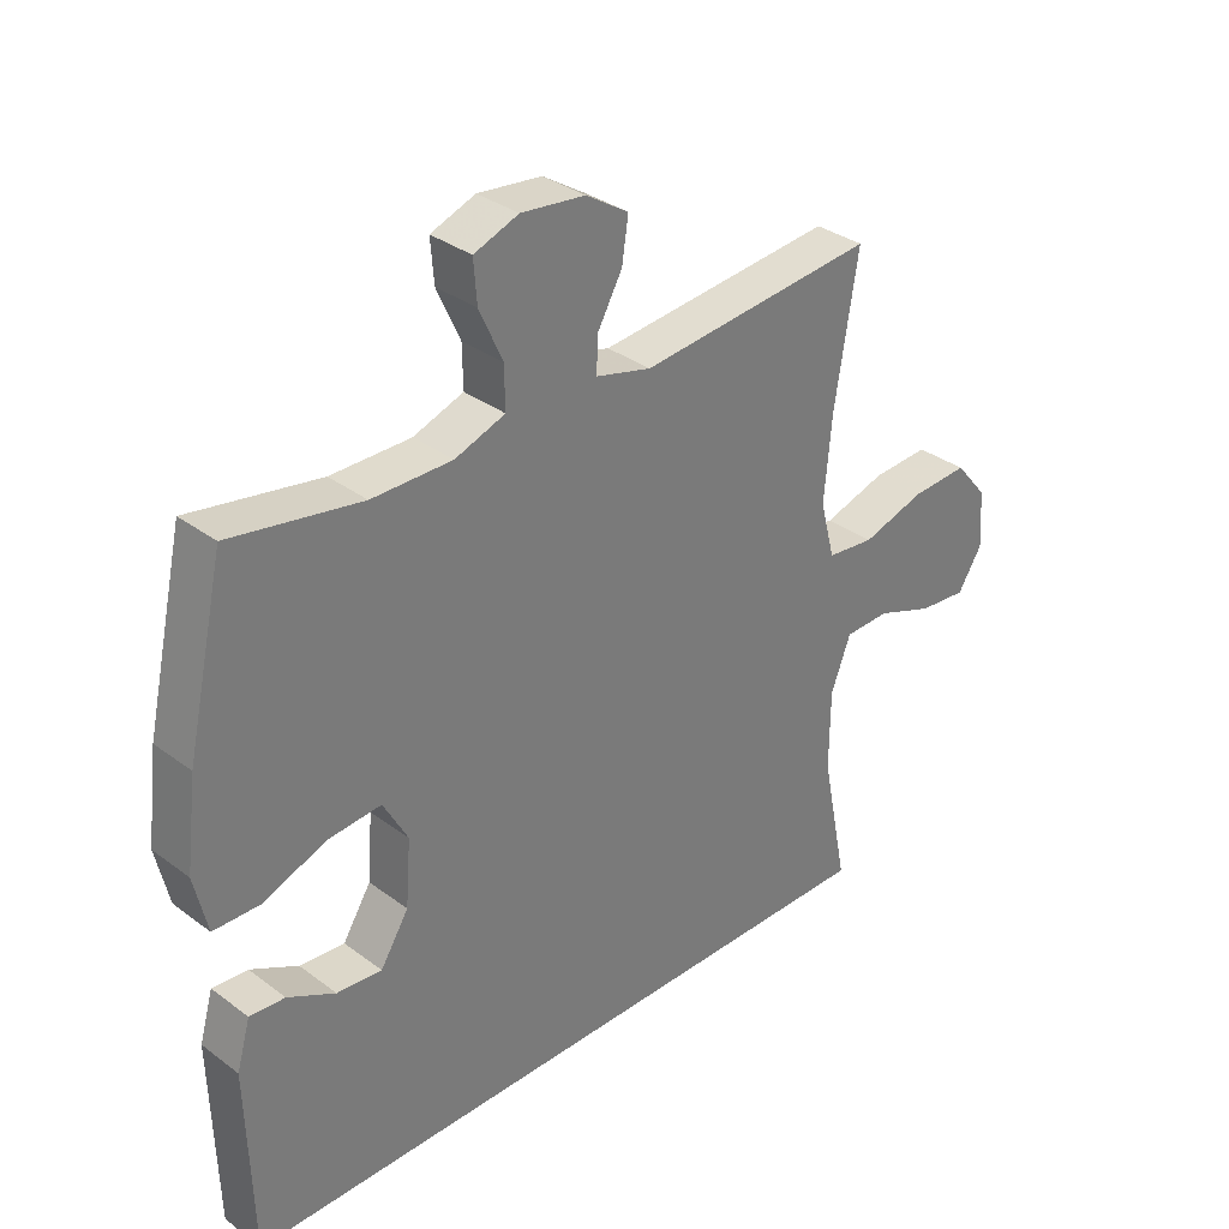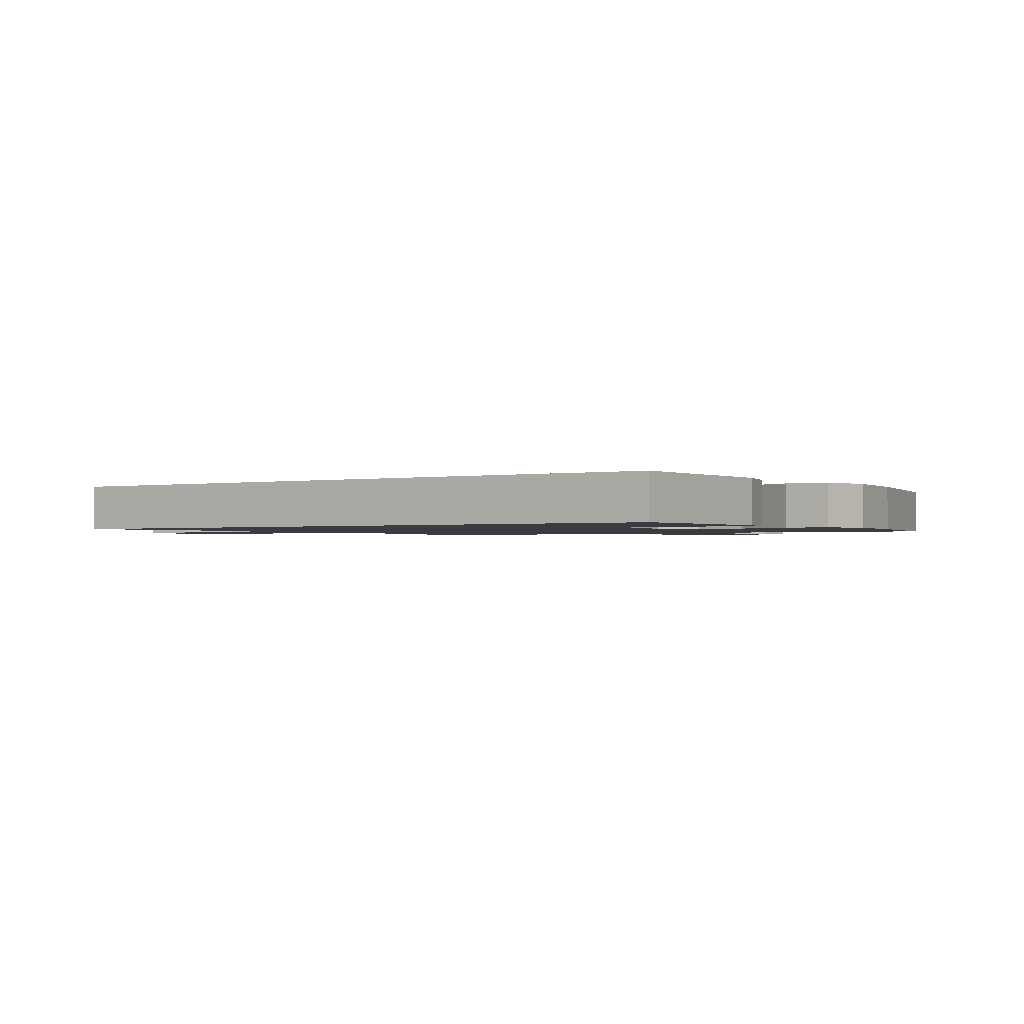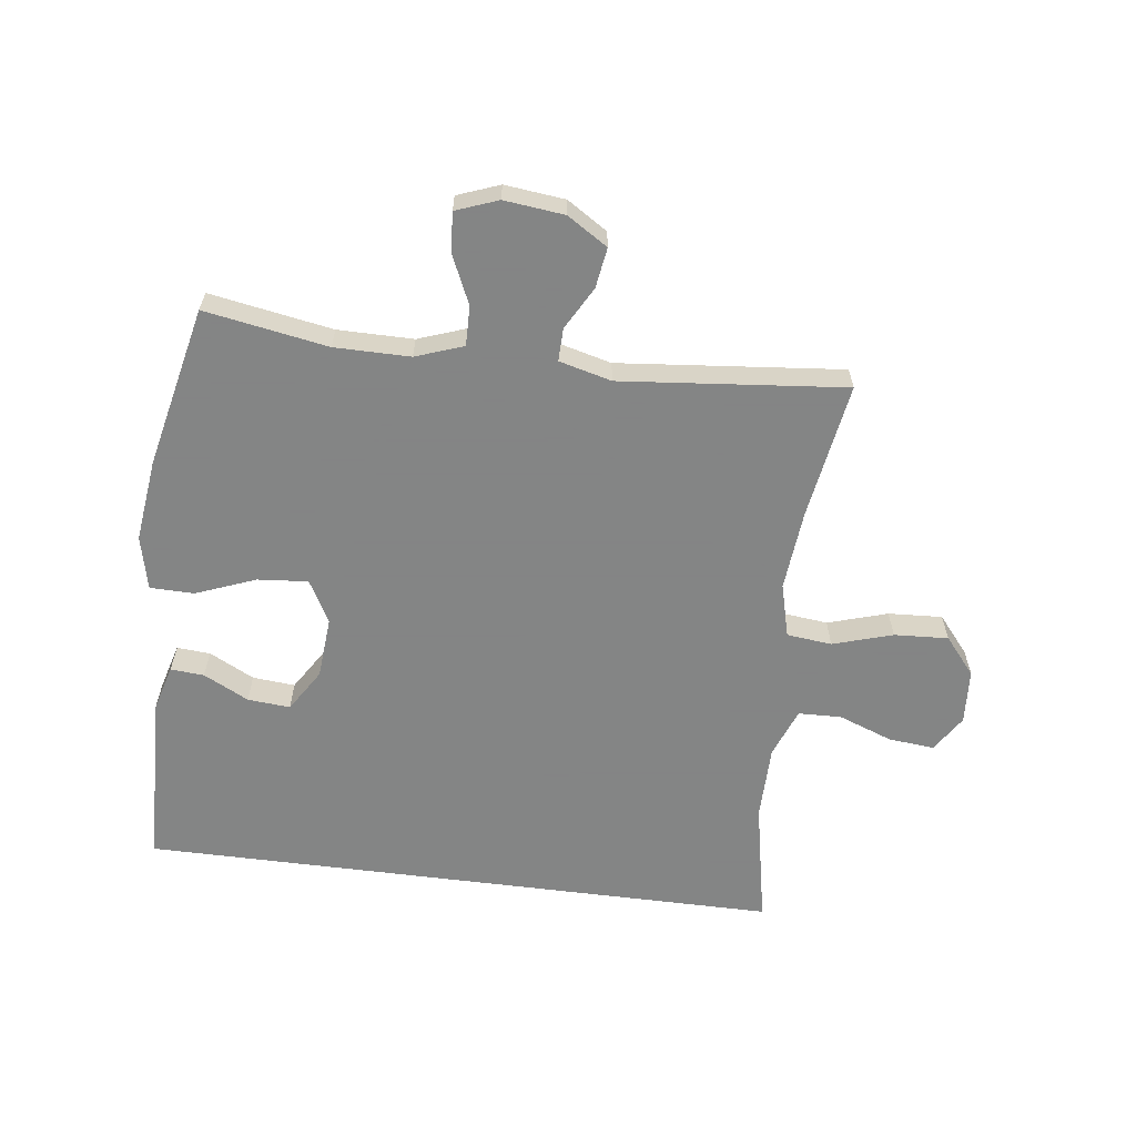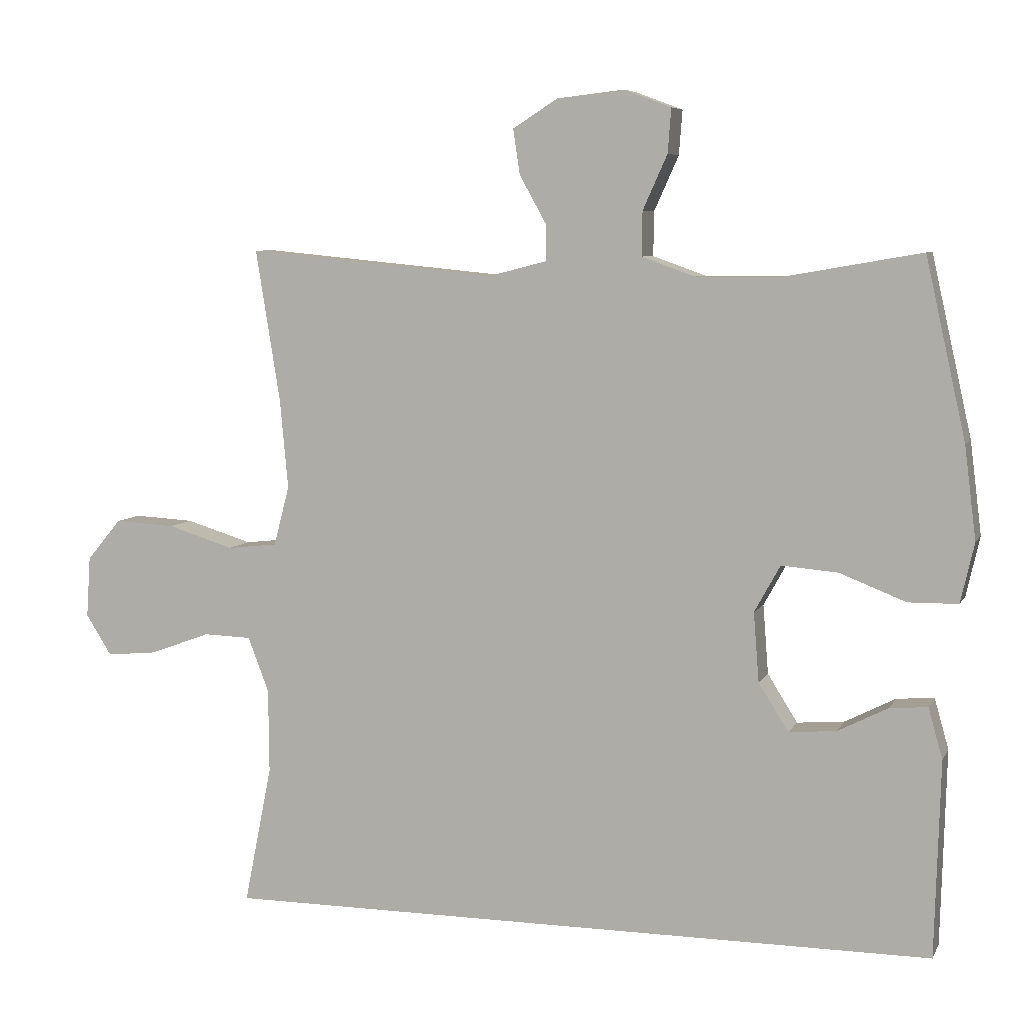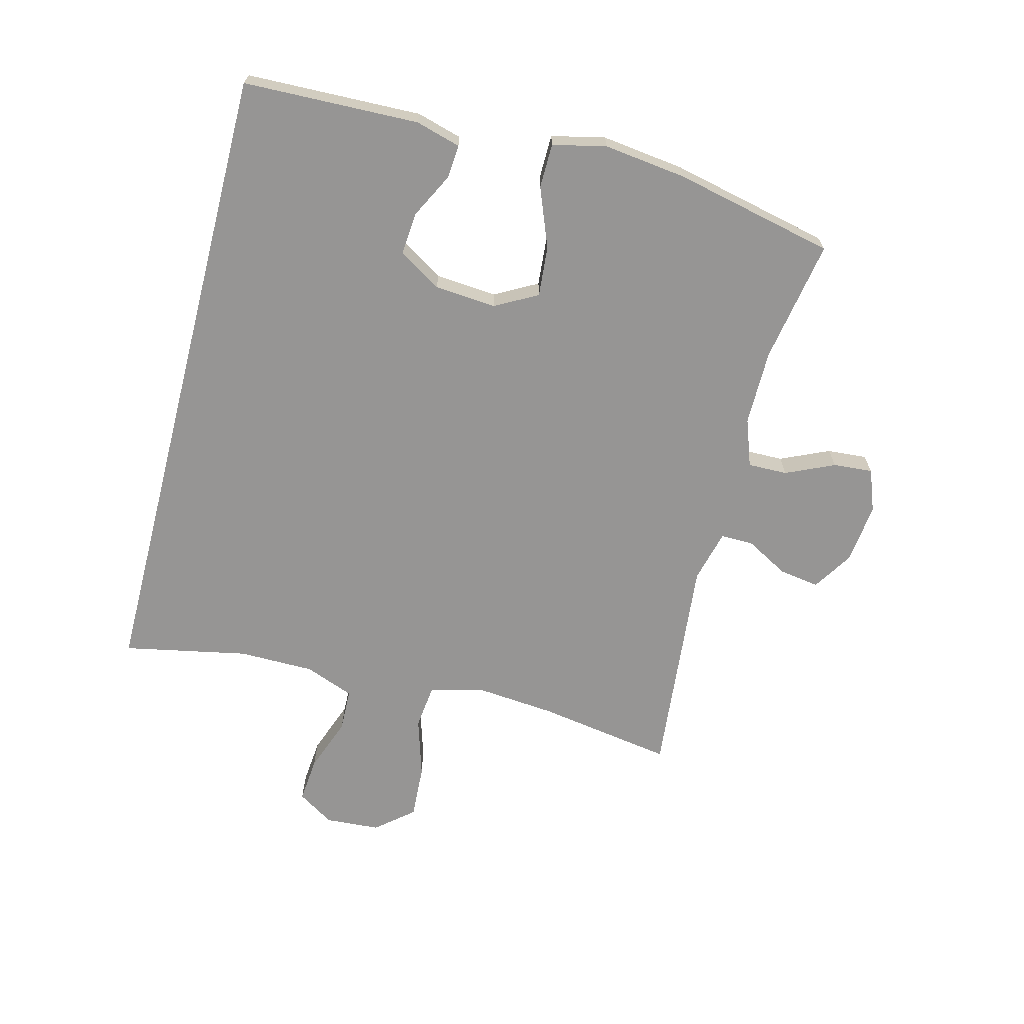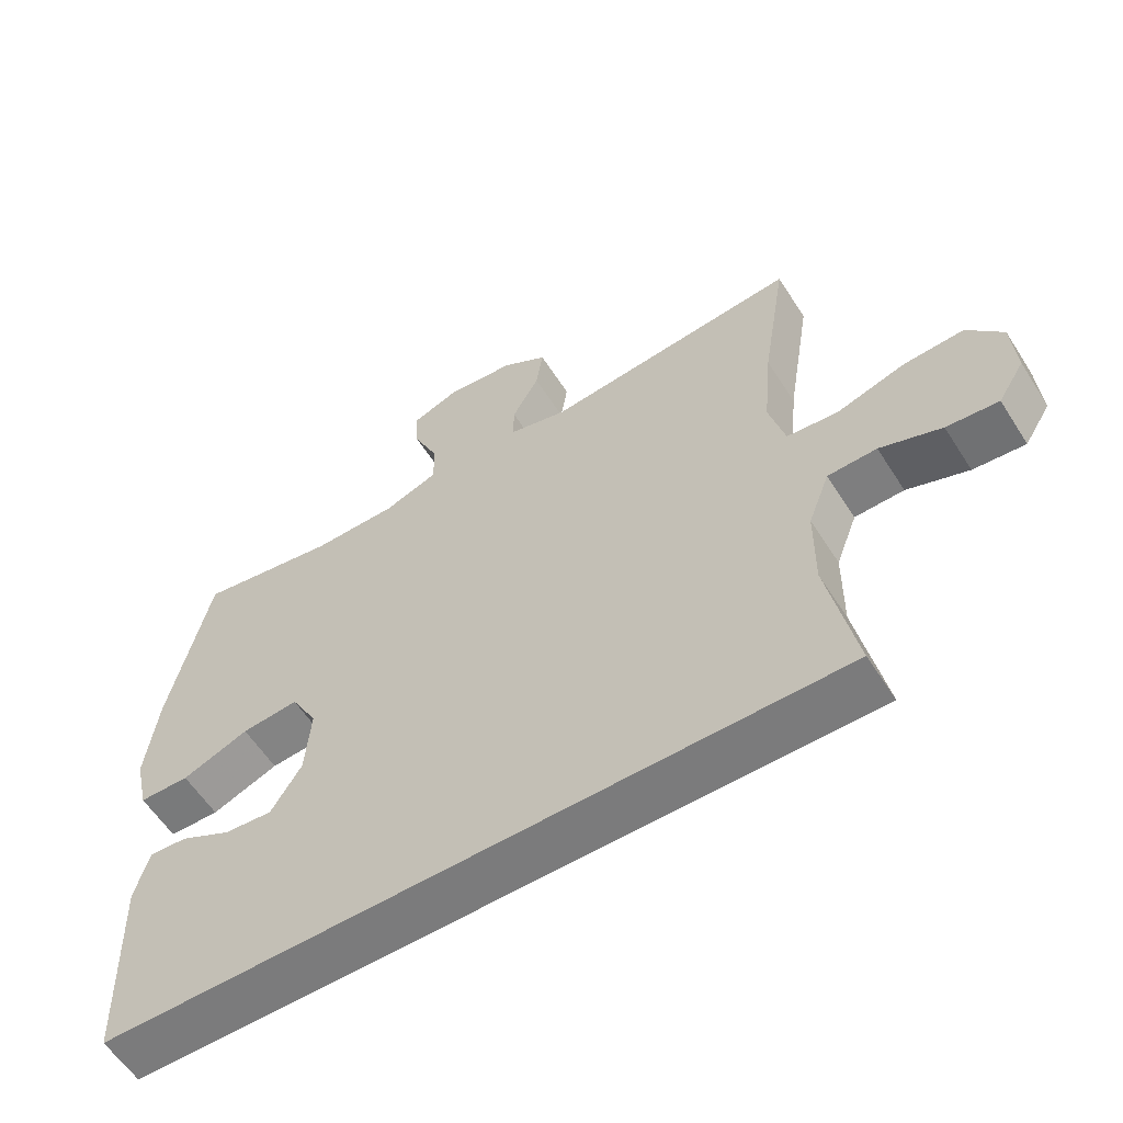
<metadata>
{"format":"obj","ext":"obj","renderer":"f3d","projection":"perspective","resolution":1024,"background":"white","views":[{"elev":33.2,"azim":-44.4,"up":"+Z"},{"elev":-1.4,"azim":-146.1,"up":"+Y"},{"elev":-61.6,"azim":-7.3,"up":"+Y"},{"elev":6.7,"azim":-162.9,"up":"+Z"},{"elev":-67.5,"azim":-104.4,"up":"+Y"},{"elev":-58.5,"azim":32.3,"up":"+Z"}]}
</metadata>
<code>
v 0.529 0.07 -0.5
v -0.529 0.07 -0.5
v -0.537 0.07 -0.211
v -0.516 0.07 -0.137
v -0.461 0.07 -0.141
v -0.387 0.07 -0.179
v -0.317 0.07 -0.185
v -0.273 0.07 -0.115
v -0.265 0.07 -0.013
v -0.303 0.07 0.056
v -0.386 0.07 0.049
v -0.483 0.07 0.011
v -0.556 0.07 0.012
v -0.576 0.07 0.1
v -0.559 0.07 0.236
v -0.5 0.07 0.5
v -0.298 0.07 0.465
v -0.174 0.07 0.465
v -0.096 0.07 0.493
v -0.097 0.07 0.558
v -0.133 0.07 0.638
v -0.138 0.07 0.703
v -0.069 0.07 0.729
v 0.03 0.07 0.718
v 0.096 0.07 0.676
v 0.086 0.07 0.61
v 0.047 0.07 0.54
v 0.046 0.07 0.486
v 0.132 0.07 0.464
v 0.5 0.07 0.5
v 0.464 0.07 0.276
v 0.452 0.07 0.144
v 0.475 0.07 0.056
v 0.549 0.07 0.048
v 0.647 0.07 0.078
v 0.736 0.07 0.083
v 0.787 0.07 0.022
v 0.793 0.07 -0.068
v 0.755 0.07 -0.128
v 0.68 0.07 -0.121
v 0.591 0.07 -0.088
v 0.52 0.07 -0.09
v 0.489 0.07 -0.171
v 0.488 0.07 -0.295
v 0.529 0 -0.5
v -0.529 0 -0.5
v -0.537 0 -0.211
v -0.516 0 -0.137
v -0.461 0 -0.141
v -0.387 0 -0.179
v -0.317 0 -0.185
v -0.273 0 -0.115
v -0.265 0 -0.013
v -0.303 0 0.056
v -0.386 0 0.049
v -0.483 0 0.011
v -0.556 0 0.012
v -0.576 0 0.1
v -0.559 0 0.236
v -0.5 0 0.5
v -0.298 0 0.465
v -0.174 0 0.465
v -0.096 0 0.493
v -0.097 0 0.558
v -0.133 0 0.638
v -0.138 0 0.703
v -0.069 0 0.729
v 0.03 0 0.718
v 0.096 0 0.676
v 0.086 0 0.61
v 0.047 0 0.54
v 0.046 0 0.486
v 0.132 0 0.464
v 0.5 0 0.5
v 0.464 0 0.276
v 0.452 0 0.144
v 0.475 0 0.056
v 0.549 0 0.048
v 0.647 0 0.078
v 0.736 0 0.083
v 0.787 0 0.022
v 0.793 0 -0.068
v 0.755 0 -0.128
v 0.68 0 -0.121
v 0.591 0 -0.088
v 0.52 0 -0.09
v 0.489 0 -0.171
v 0.488 0 -0.295
f 38 39 40 41
f 38 41 42
f 37 38 42
f 34 35 36 37
f 33 34 37 42
f 29 30 31
f 28 29 31 32
f 24 25 26 27
f 24 27 28
f 23 24 28
f 20 21 22 23
f 19 20 23 28
f 18 19 28 32
f 14 15 16 17
f 11 12 13 14
f 10 11 14 17
f 9 10 17 18
f 3 4 5 6
f 3 6 7
f 44 1 2 3
f 43 44 3 7
f 33 42 43 7
f 8 9 18 32
f 7 8 32 33
f 85 84 83 82
f 86 85 82
f 86 82 81
f 81 80 79 78
f 86 81 78 77
f 75 74 73
f 76 75 73 72
f 71 70 69 68
f 72 71 68
f 72 68 67
f 67 66 65 64
f 72 67 64 63
f 76 72 63 62
f 61 60 59 58
f 58 57 56 55
f 61 58 55 54
f 62 61 54 53
f 50 49 48 47
f 51 50 47
f 47 46 45 88
f 51 47 88 87
f 51 87 86 77
f 76 62 53 52
f 77 76 52 51
f 1 45 46 2
f 2 46 47 3
f 3 47 48 4
f 4 48 49 5
f 5 49 50 6
f 6 50 51 7
f 7 51 52 8
f 8 52 53 9
f 9 53 54 10
f 10 54 55 11
f 11 55 56 12
f 12 56 57 13
f 13 57 58 14
f 14 58 59 15
f 15 59 60 16
f 16 60 61 17
f 17 61 62 18
f 18 62 63 19
f 19 63 64 20
f 20 64 65 21
f 21 65 66 22
f 22 66 67 23
f 23 67 68 24
f 24 68 69 25
f 25 69 70 26
f 26 70 71 27
f 27 71 72 28
f 28 72 73 29
f 29 73 74 30
f 30 74 75 31
f 31 75 76 32
f 32 76 77 33
f 33 77 78 34
f 34 78 79 35
f 35 79 80 36
f 36 80 81 37
f 37 81 82 38
f 38 82 83 39
f 39 83 84 40
f 40 84 85 41
f 41 85 86 42
f 42 86 87 43
f 43 87 88 44
f 44 88 45 1

</code>
